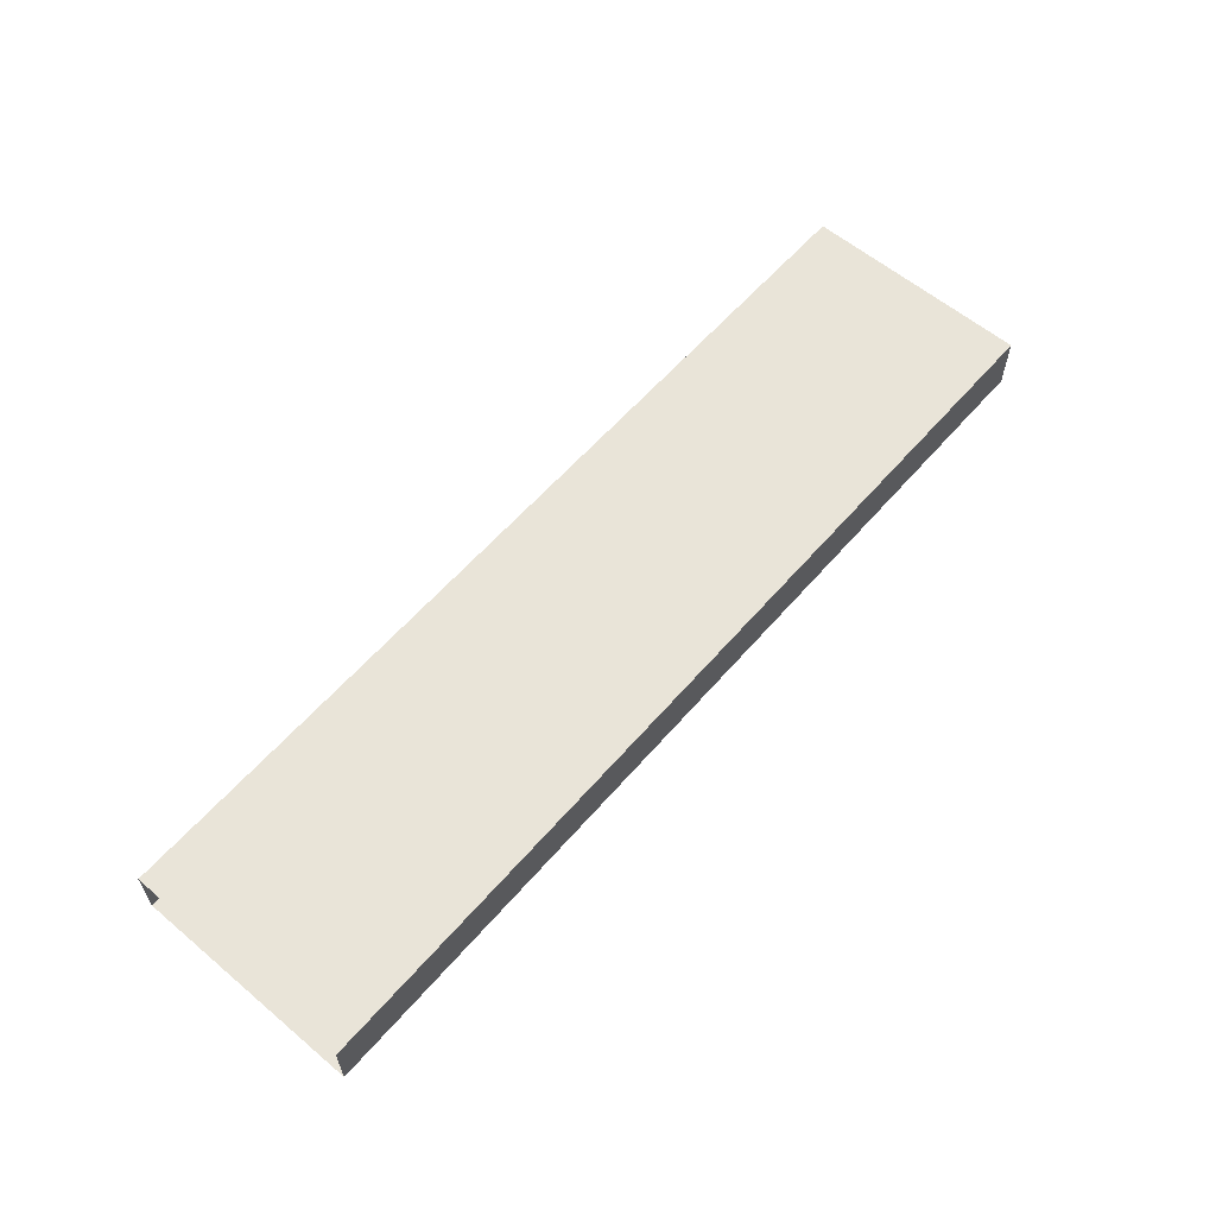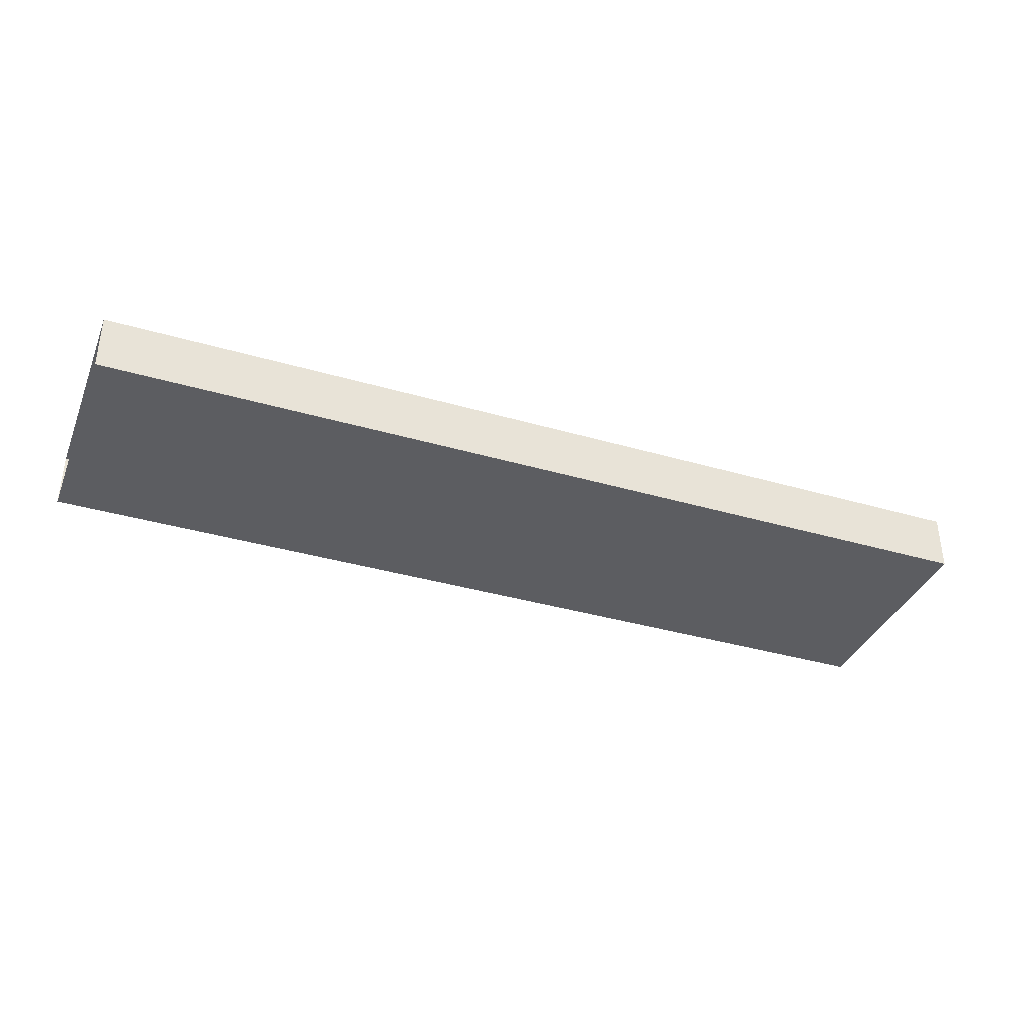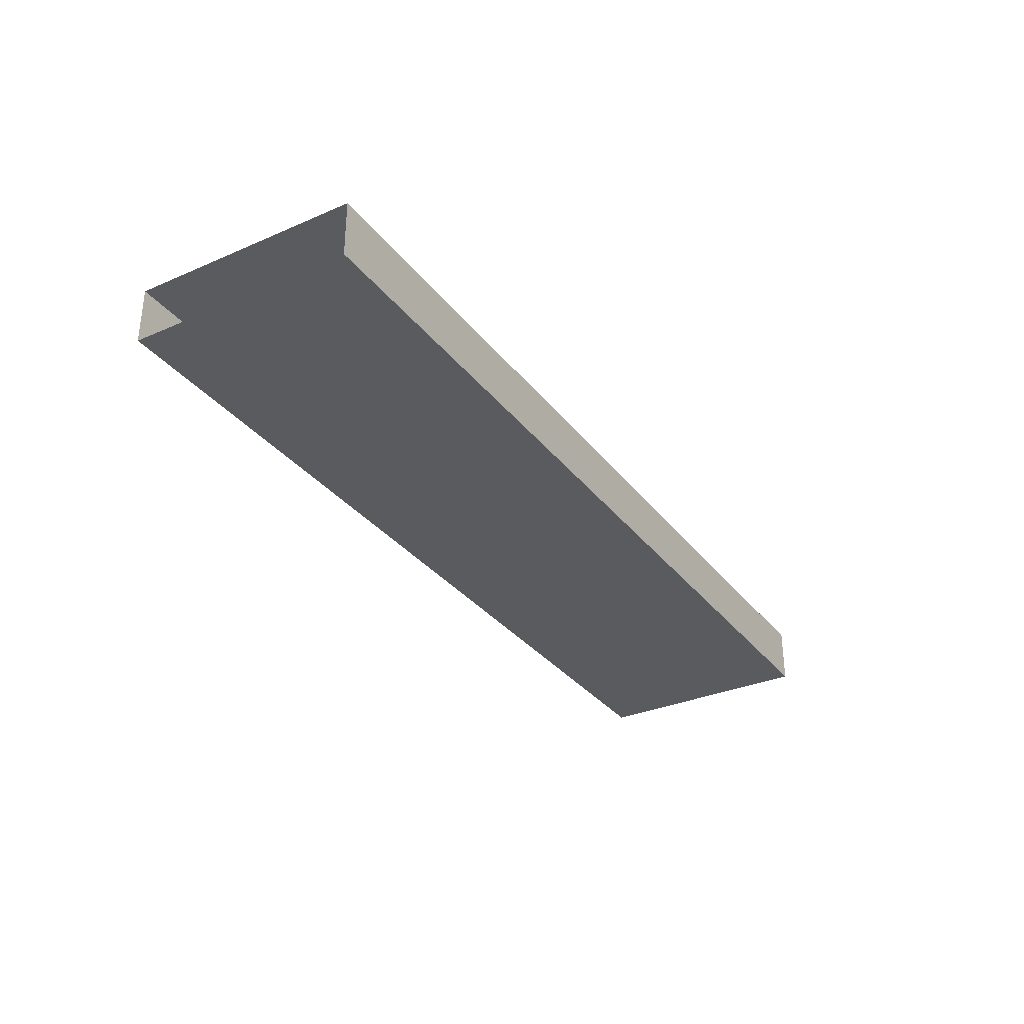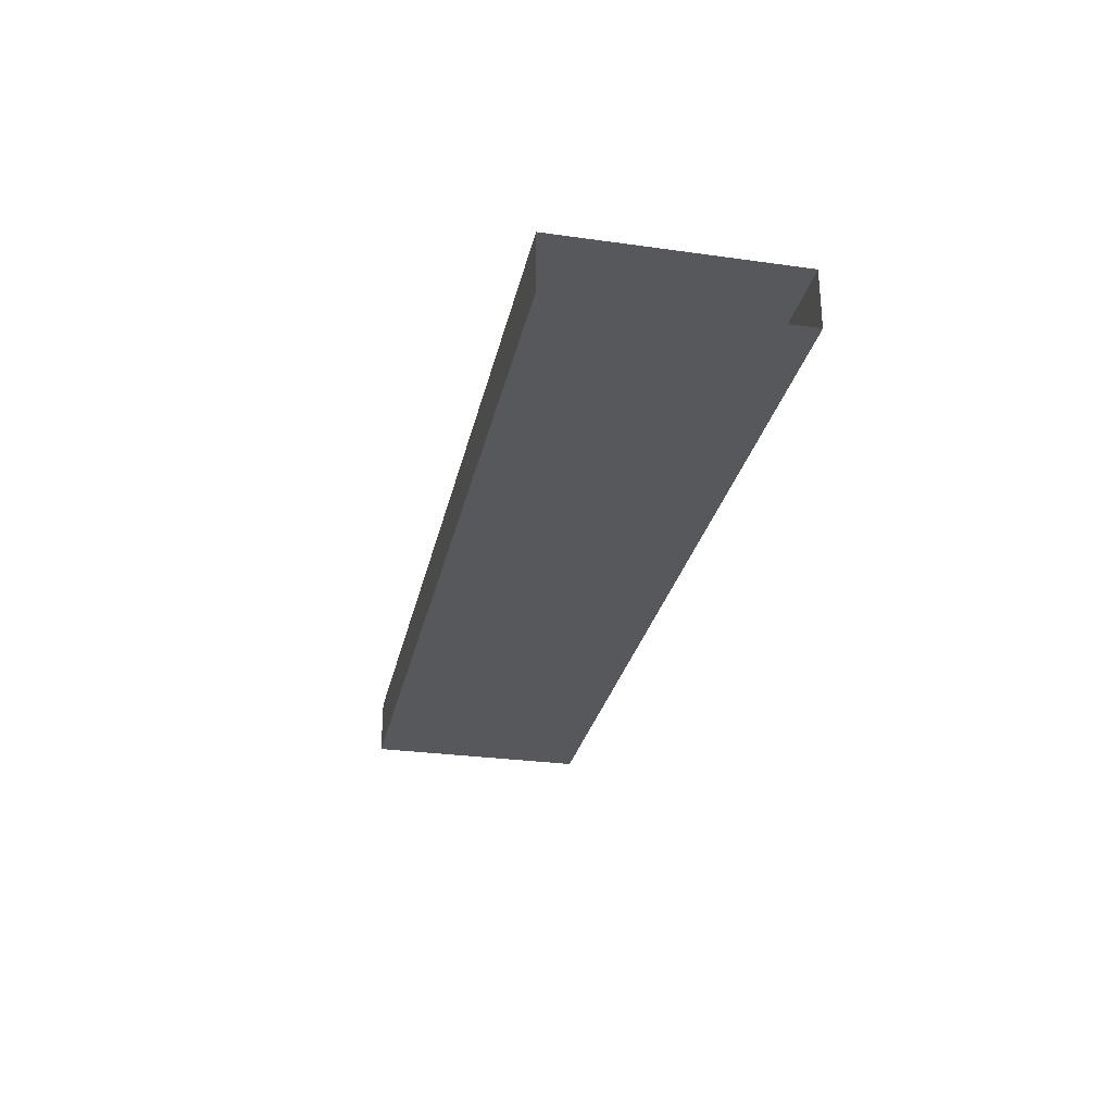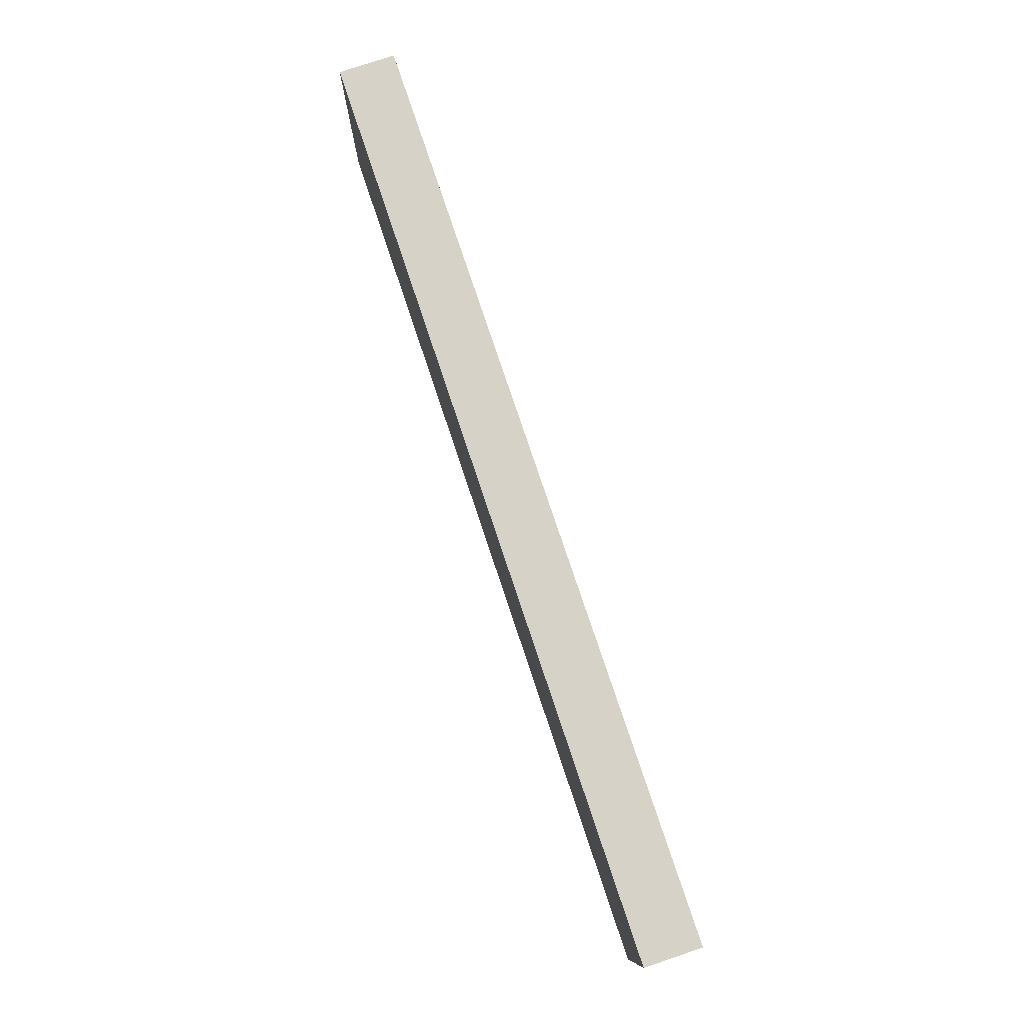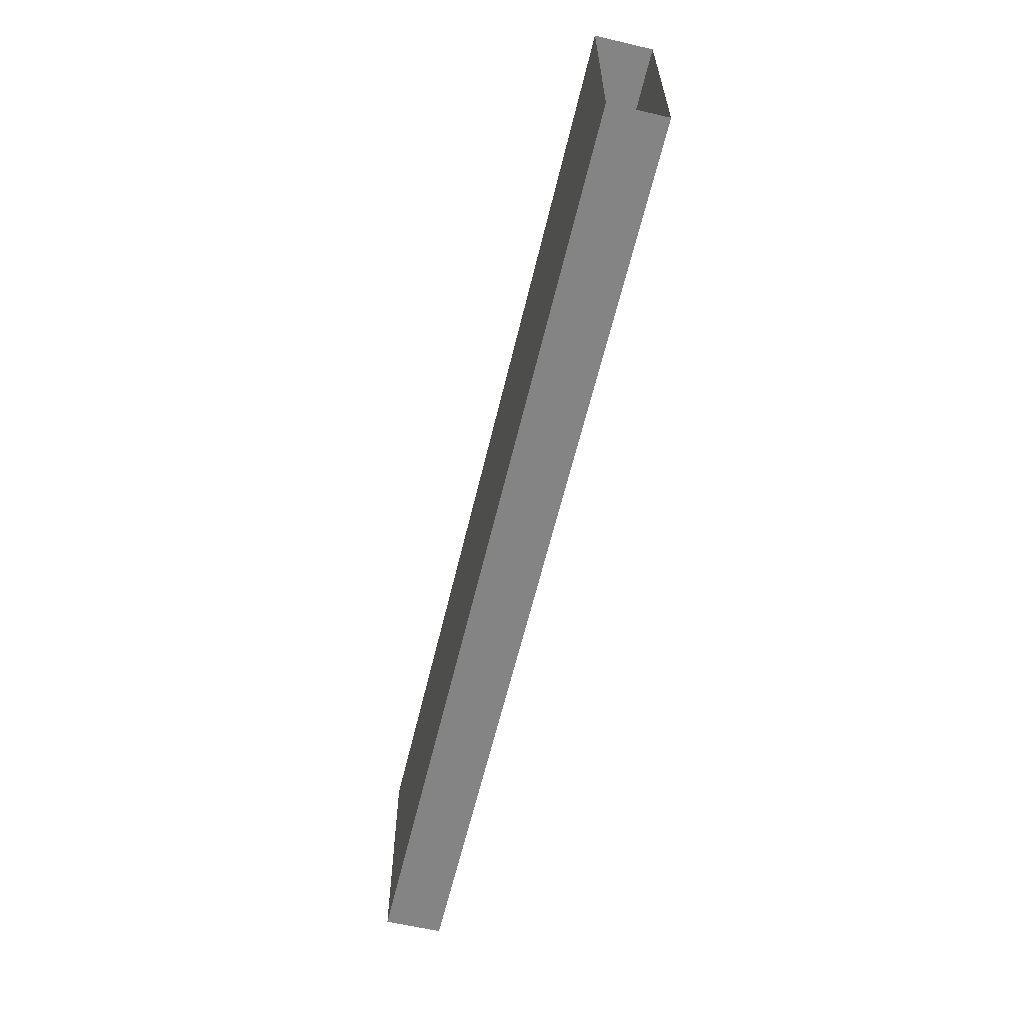
<metadata>
{"format":"obj","ext":"obj","renderer":"f3d","projection":"perspective","resolution":1024,"background":"white","views":[{"elev":59.8,"azim":-49.3,"up":"+Z"},{"elev":-36.8,"azim":159.3,"up":"+Z"},{"elev":-32.1,"azim":-58.8,"up":"+Z"},{"elev":-28.3,"azim":-102.0,"up":"+Z"},{"elev":78.0,"azim":-108.5,"up":"+Y"},{"elev":-61.4,"azim":-103.4,"up":"+Y"}]}
</metadata>
<code>
v 0.7409 0.2875 -0.1646
v 0.4041 0.2875 -0.1438
v 0.4041 0.2875 -0.1646
v 0.7409 0.2875 -0.1438
v 0.4041 0.3708 -0.1646
v 0.7409 0.3708 -0.1438
v 0.7409 0.3708 -0.1646
v 0.4041 0.3708 -0.1438
f 1 2 3
f 2 1 4
f 5 1 3
f 6 2 4
f 1 5 7
f 2 6 8
f 5 6 7
f 6 5 8
f 3 2 1
f 4 1 2
f 3 1 5
f 4 2 6
f 7 5 1
f 8 6 2
f 7 6 5
f 8 5 6

</code>
